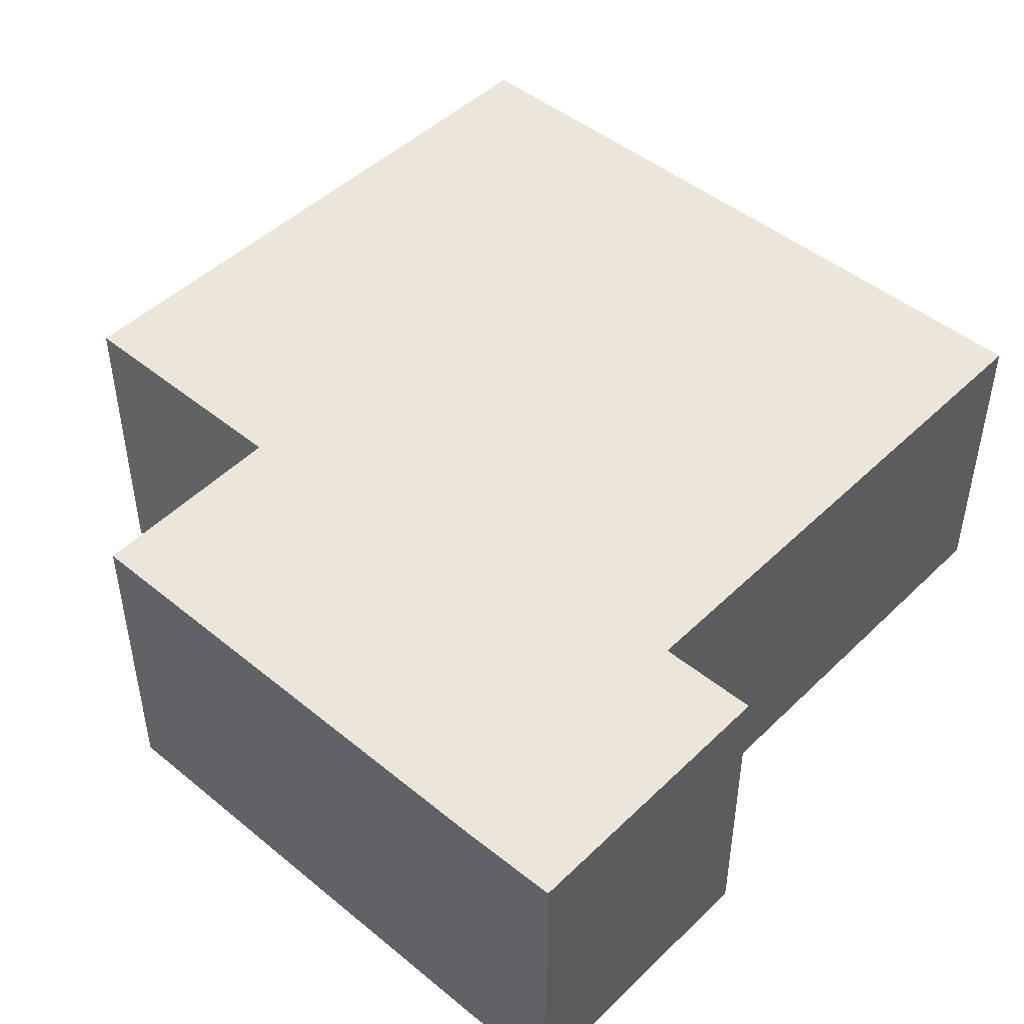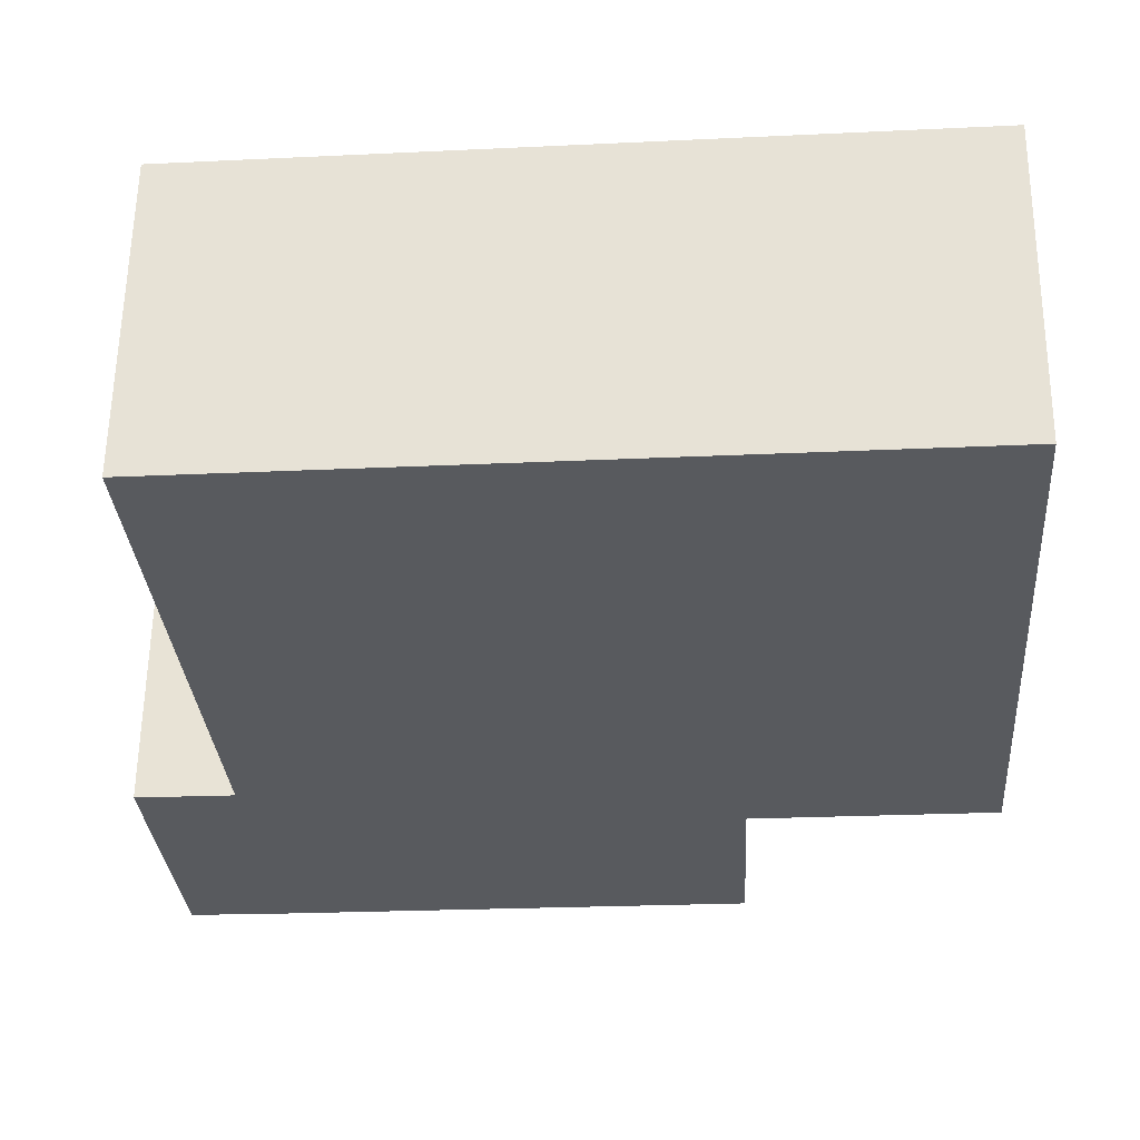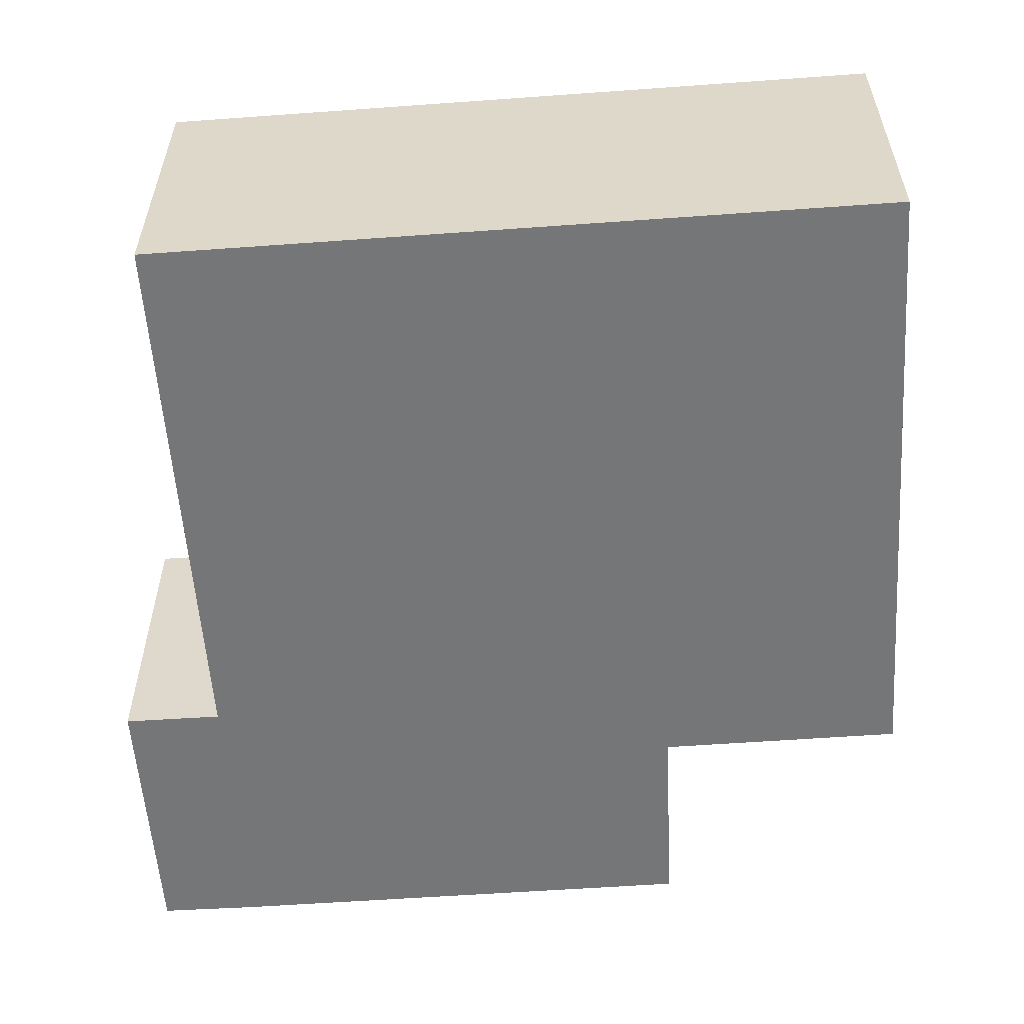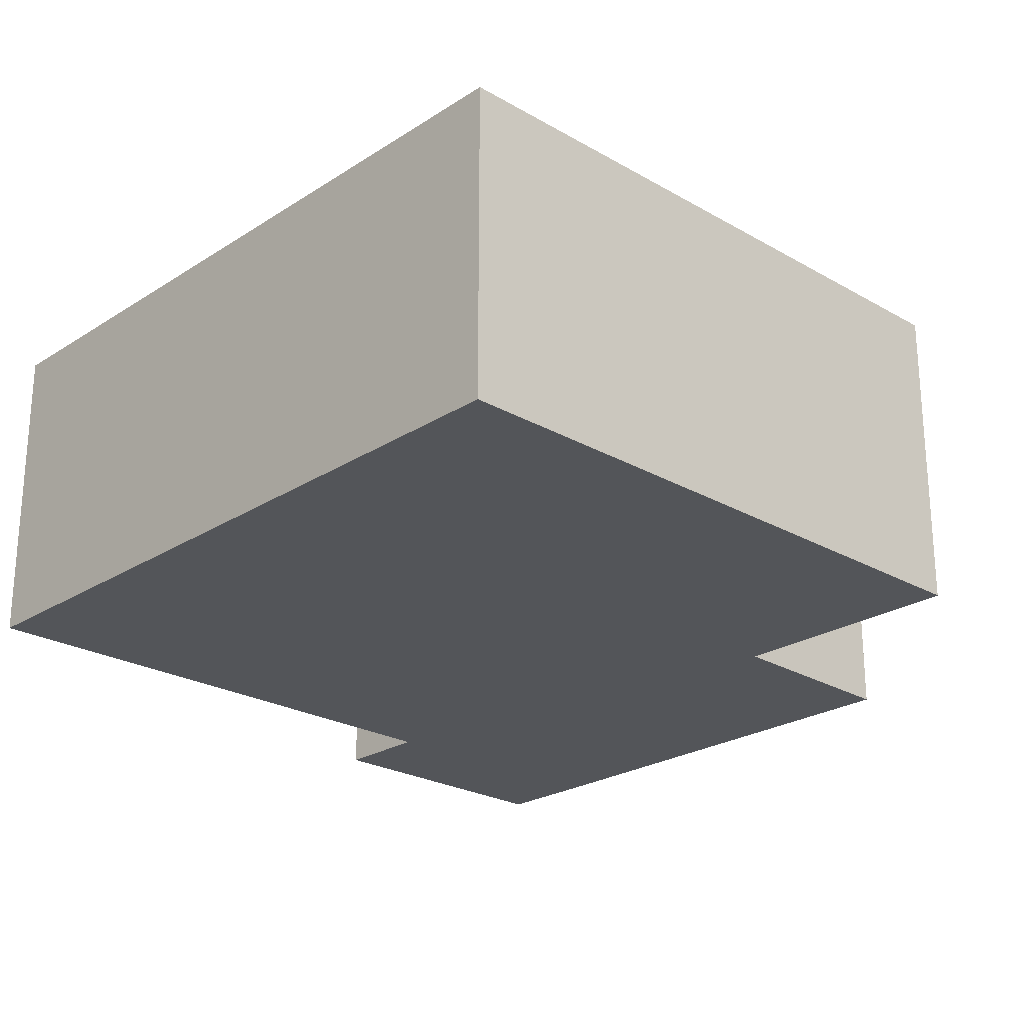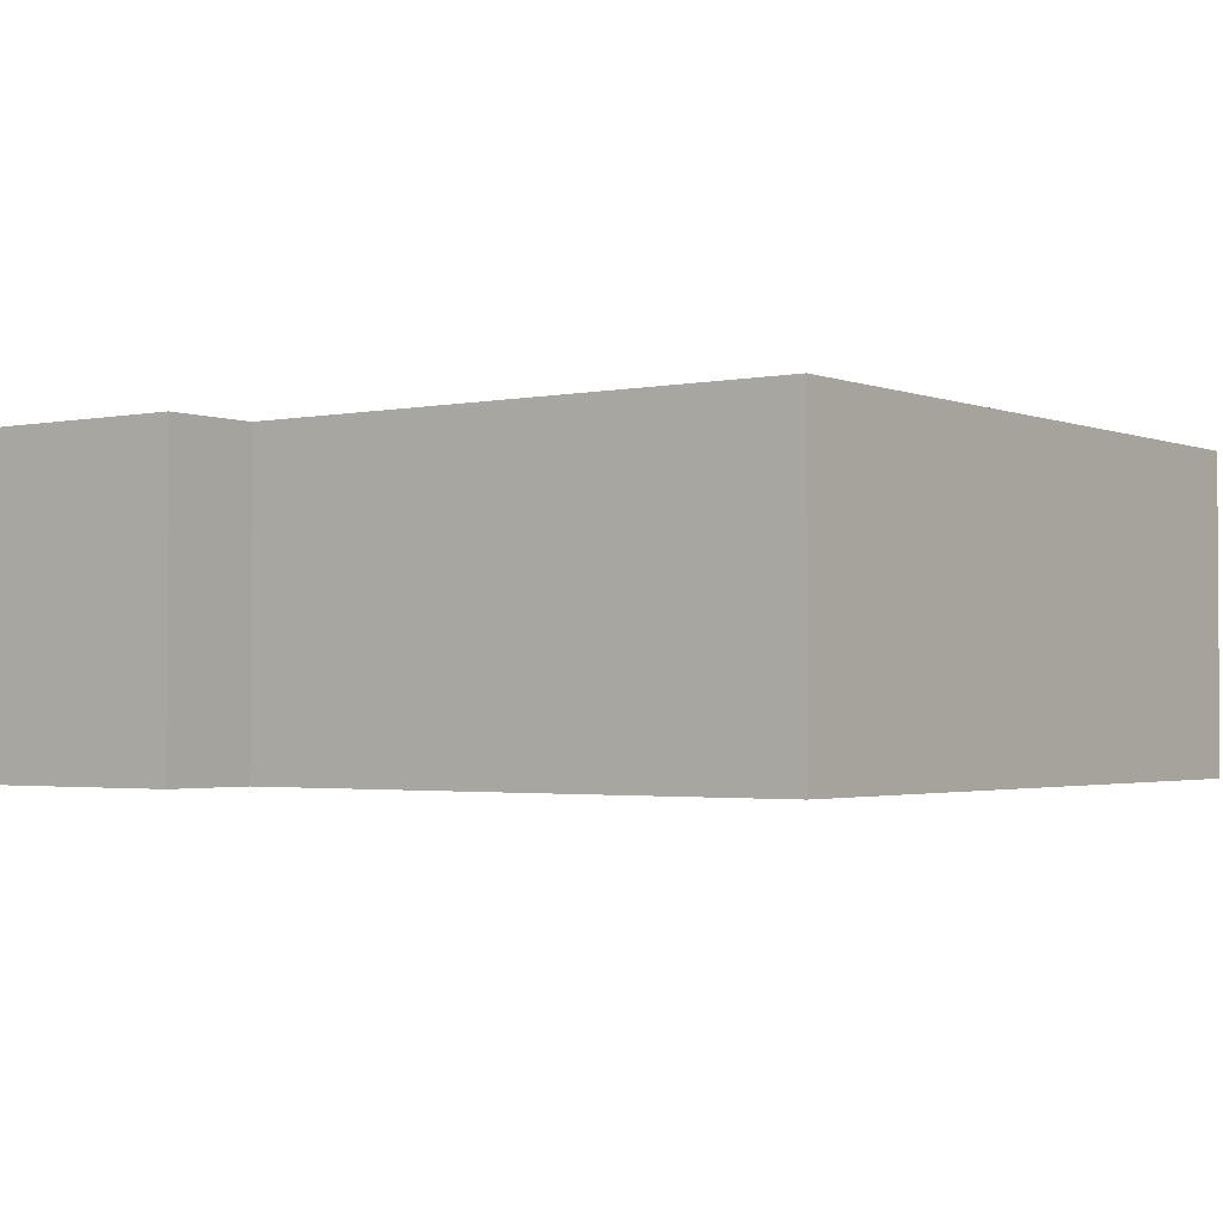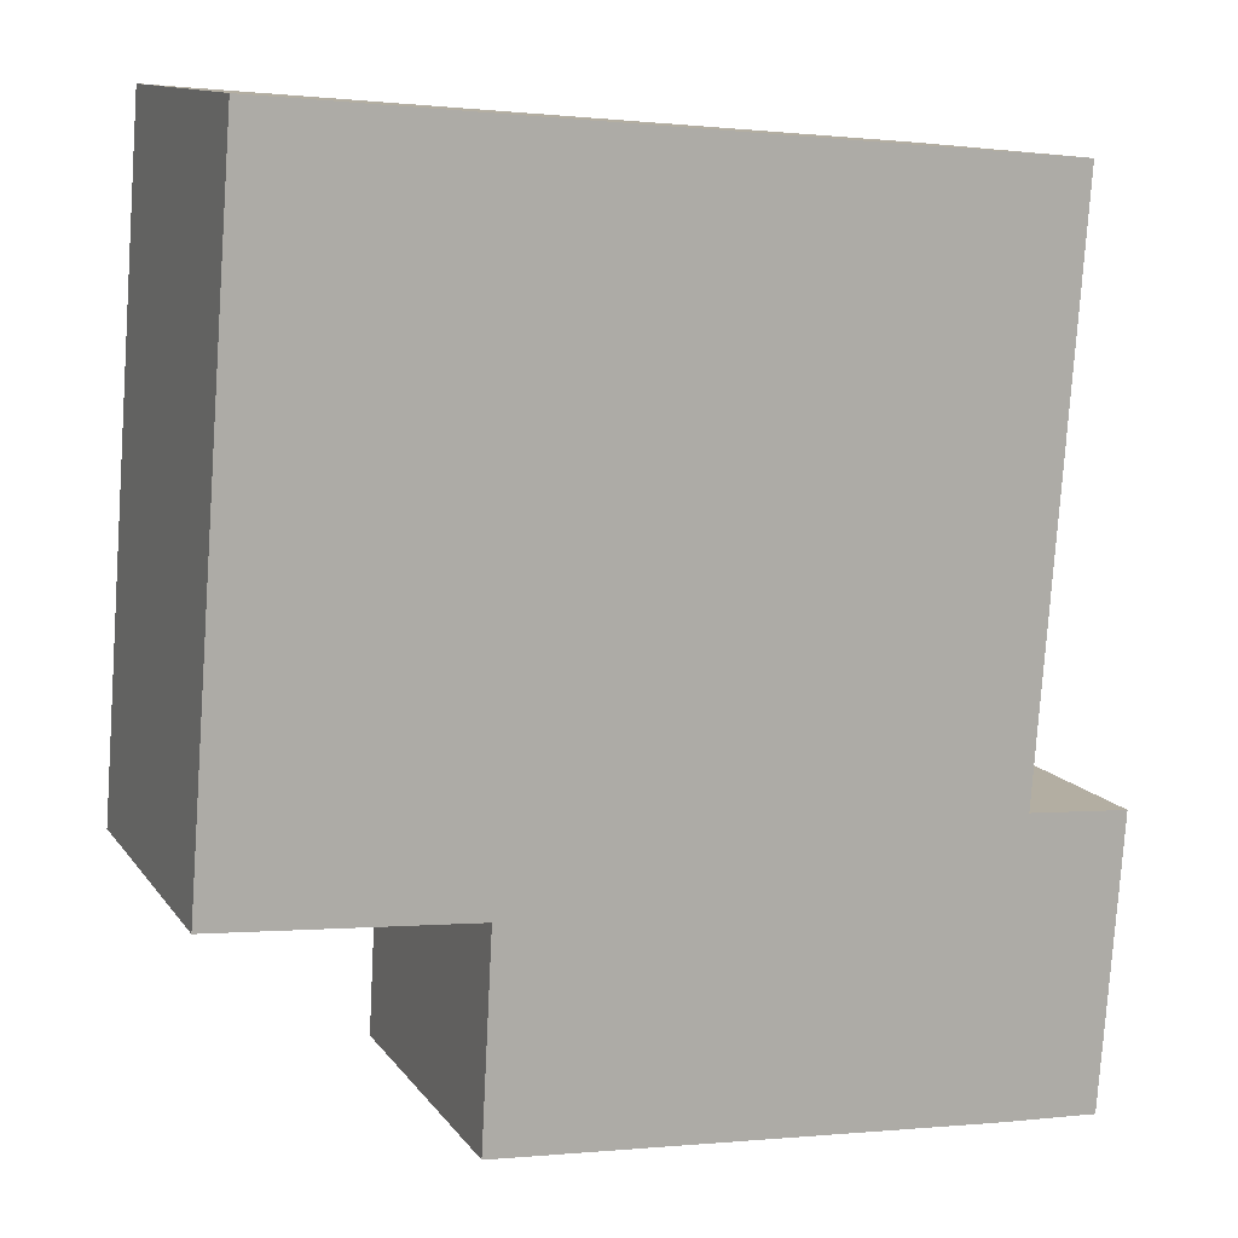
<metadata>
{"format":"obj","ext":"obj","renderer":"f3d","projection":"perspective","resolution":1024,"background":"white","views":[{"elev":46.9,"azim":-141.8,"up":"+Y"},{"elev":59.0,"azim":0.7,"up":"+Z"},{"elev":-56.7,"azim":-0.4,"up":"+Y"},{"elev":-24.0,"azim":42.0,"up":"+Y"},{"elev":-2.1,"azim":-58.2,"up":"+Y"},{"elev":12.0,"azim":158.2,"up":"+Z"}]}
</metadata>
<code>
v -1.879 -0.07477 -1.763
v -1.881 -0.07477 -1.729
v -1.869 -0.07477 -1.729
v -1.867 -0.07477 -1.762
v -1.875 -0.07477 -1.662
v -1.811 -0.07477 -1.733
v -1.809 -0.07477 -1.757
v -1.787 -0.07477 -1.654
v -1.781 -0.07477 -1.731
v -1.869 -0.1123 -1.729
v -1.881 -0.1123 -1.729
v -1.879 -0.1123 -1.763
v -1.867 -0.1123 -1.762
v -1.875 -0.1123 -1.662
v -1.811 -0.1123 -1.733
v -1.809 -0.1123 -1.757
v -1.787 -0.1123 -1.654
v -1.781 -0.1123 -1.731
v -1.869 -0.1123 -1.729
v -1.875 -0.1123 -1.662
v -1.875 -0.07477 -1.662
v -1.869 -0.07477 -1.729
v -1.881 -0.1123 -1.729
v -1.869 -0.1123 -1.729
v -1.869 -0.07477 -1.729
v -1.881 -0.07477 -1.729
v -1.879 -0.1123 -1.763
v -1.881 -0.1123 -1.729
v -1.881 -0.07477 -1.729
v -1.879 -0.07477 -1.763
v -1.867 -0.1123 -1.762
v -1.879 -0.1123 -1.763
v -1.879 -0.07477 -1.763
v -1.867 -0.07477 -1.762
v -1.809 -0.1123 -1.757
v -1.867 -0.1123 -1.762
v -1.867 -0.07477 -1.762
v -1.809 -0.07477 -1.757
v -1.811 -0.1123 -1.733
v -1.809 -0.1123 -1.757
v -1.809 -0.07477 -1.757
v -1.811 -0.07477 -1.733
v -1.781 -0.1123 -1.731
v -1.811 -0.1123 -1.733
v -1.811 -0.07477 -1.733
v -1.781 -0.07477 -1.731
v -1.787 -0.1123 -1.654
v -1.781 -0.1123 -1.731
v -1.781 -0.07477 -1.731
v -1.787 -0.07477 -1.654
v -1.875 -0.1123 -1.662
v -1.787 -0.1123 -1.654
v -1.787 -0.07477 -1.654
v -1.875 -0.07477 -1.662
f 1 2 3
f 4 1 3
f 4 3 5
f 6 4 5
f 7 4 6
f 6 5 8
f 9 6 8
f 10 11 12
f 10 12 13
f 14 10 13
f 14 13 15
f 16 15 13
f 17 14 15
f 18 17 15
f 19 20 21
f 19 21 22
f 23 24 25
f 23 25 26
f 27 28 29
f 27 29 30
f 31 32 33
f 31 33 34
f 35 36 37
f 35 37 38
f 39 40 41
f 39 41 42
f 43 44 45
f 43 45 46
f 47 48 49
f 47 49 50
f 51 52 53
f 51 53 54

</code>
